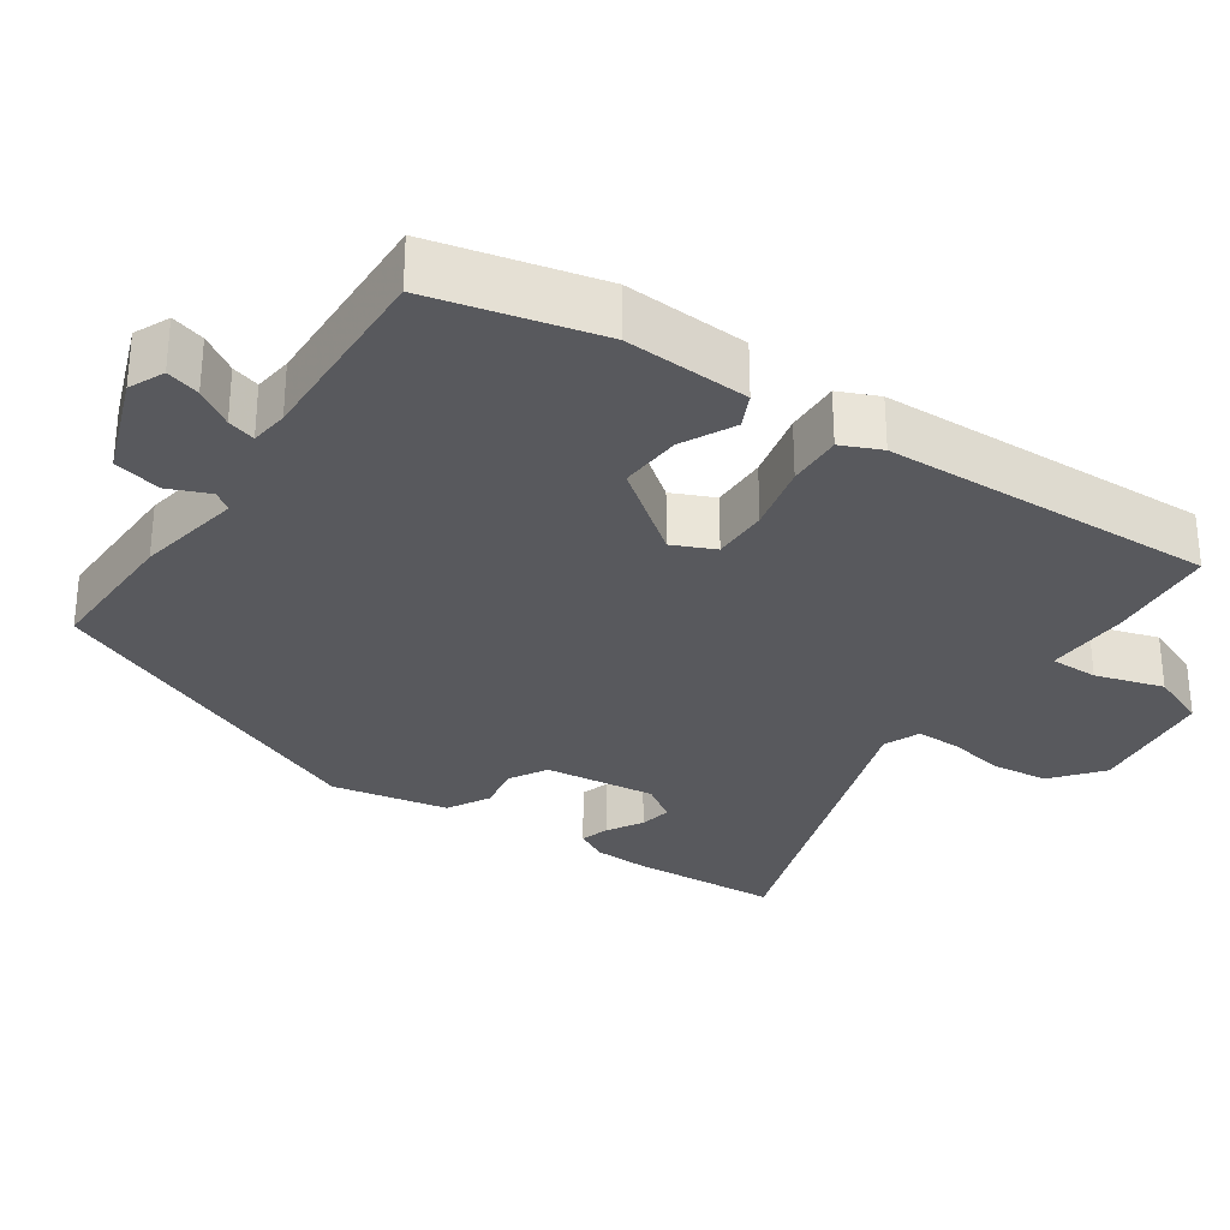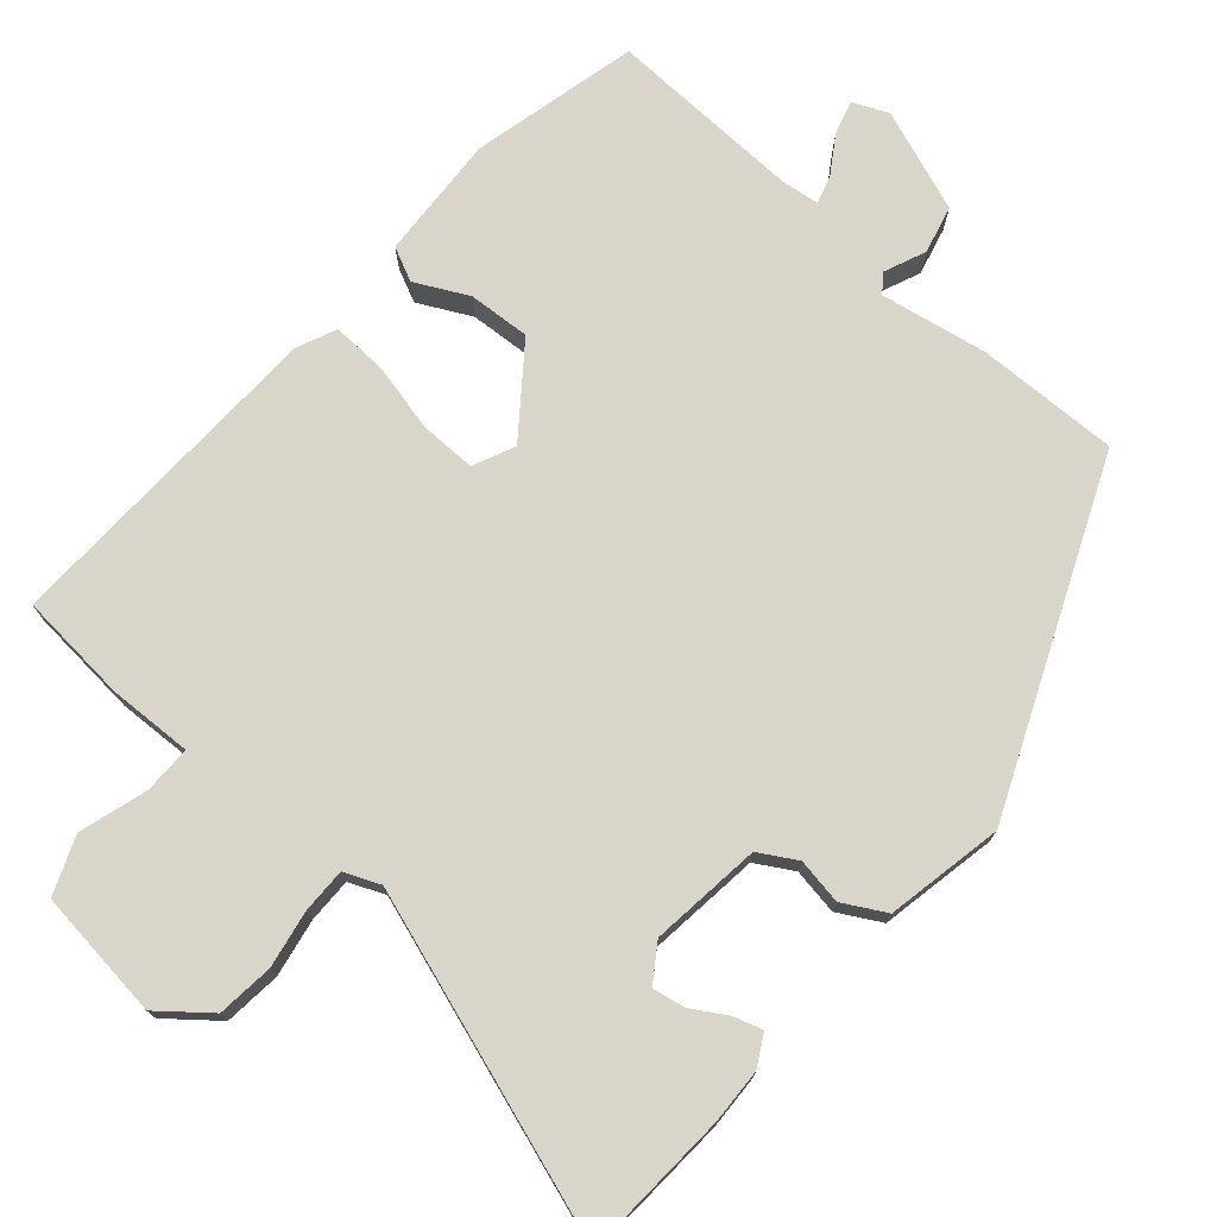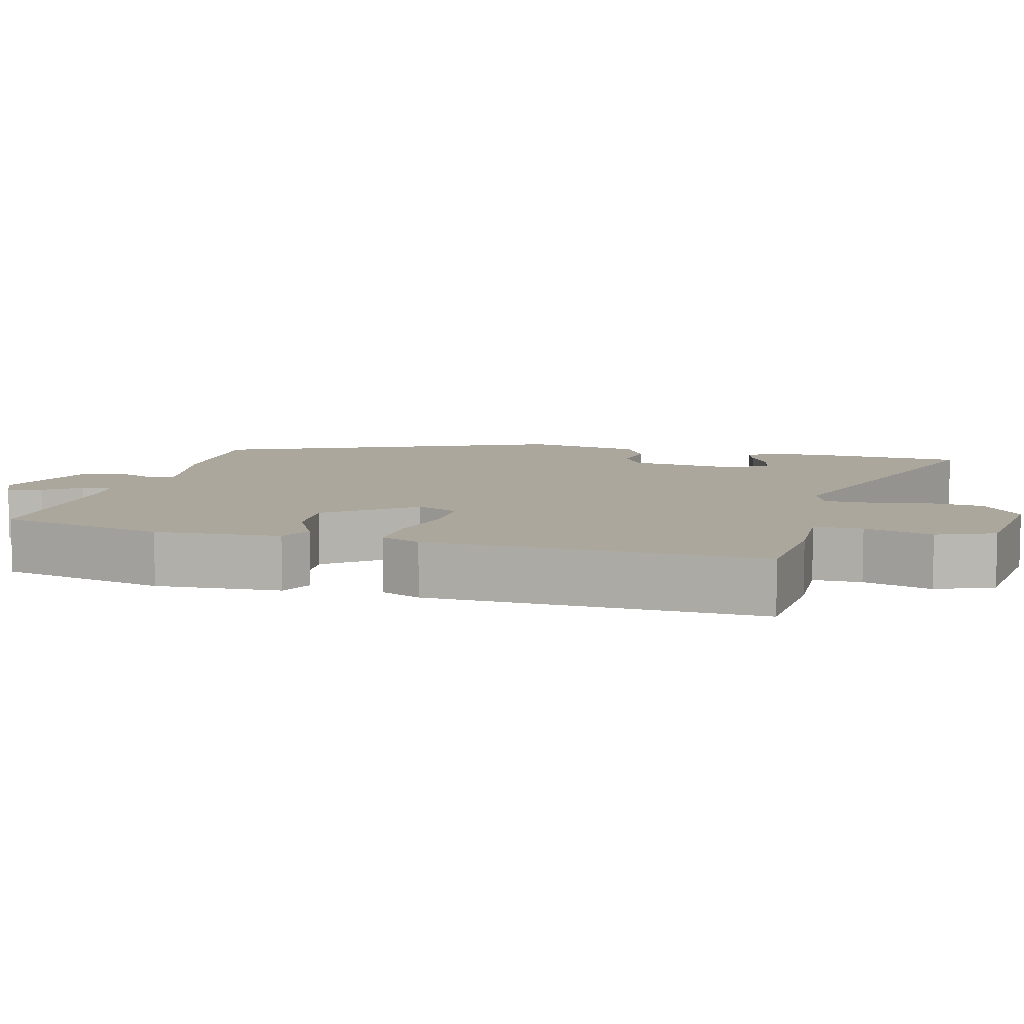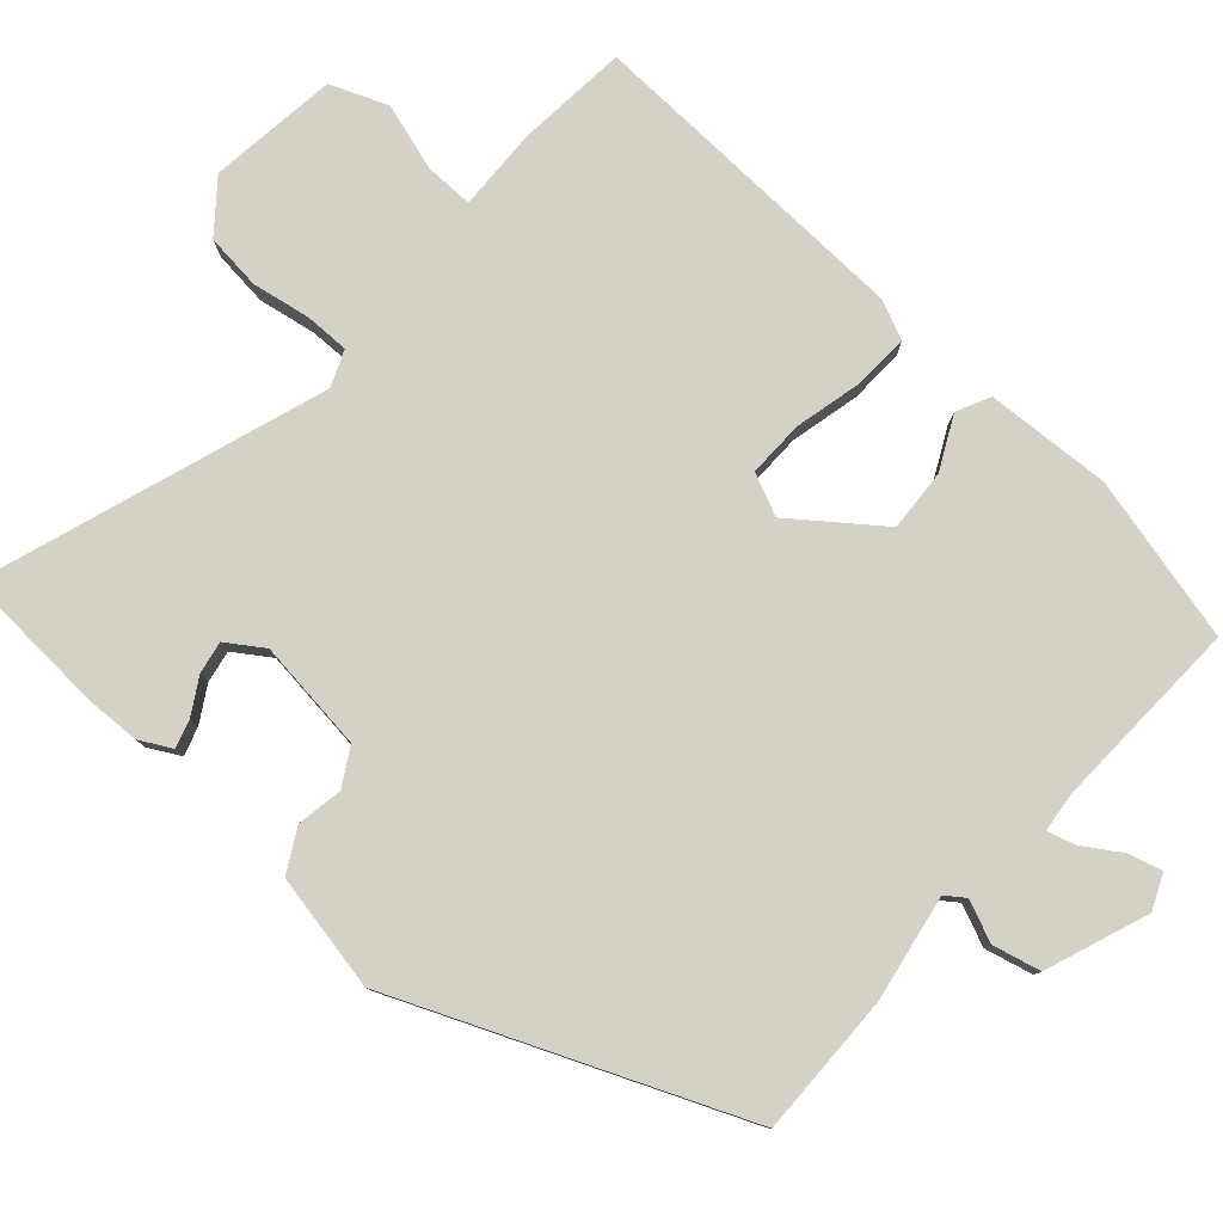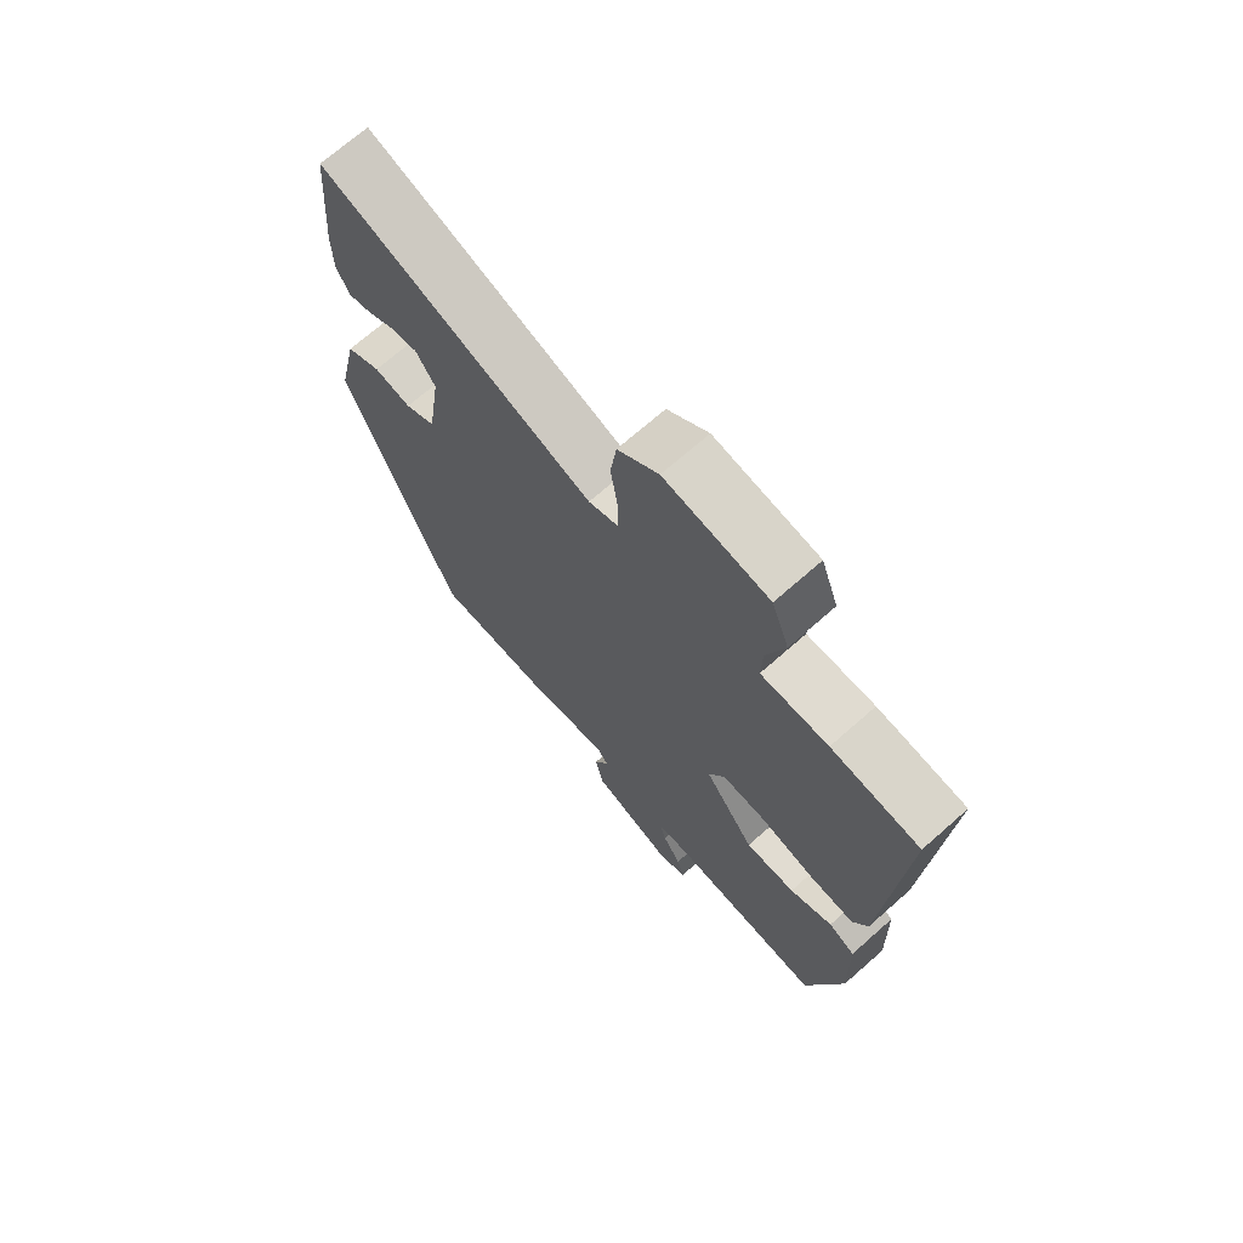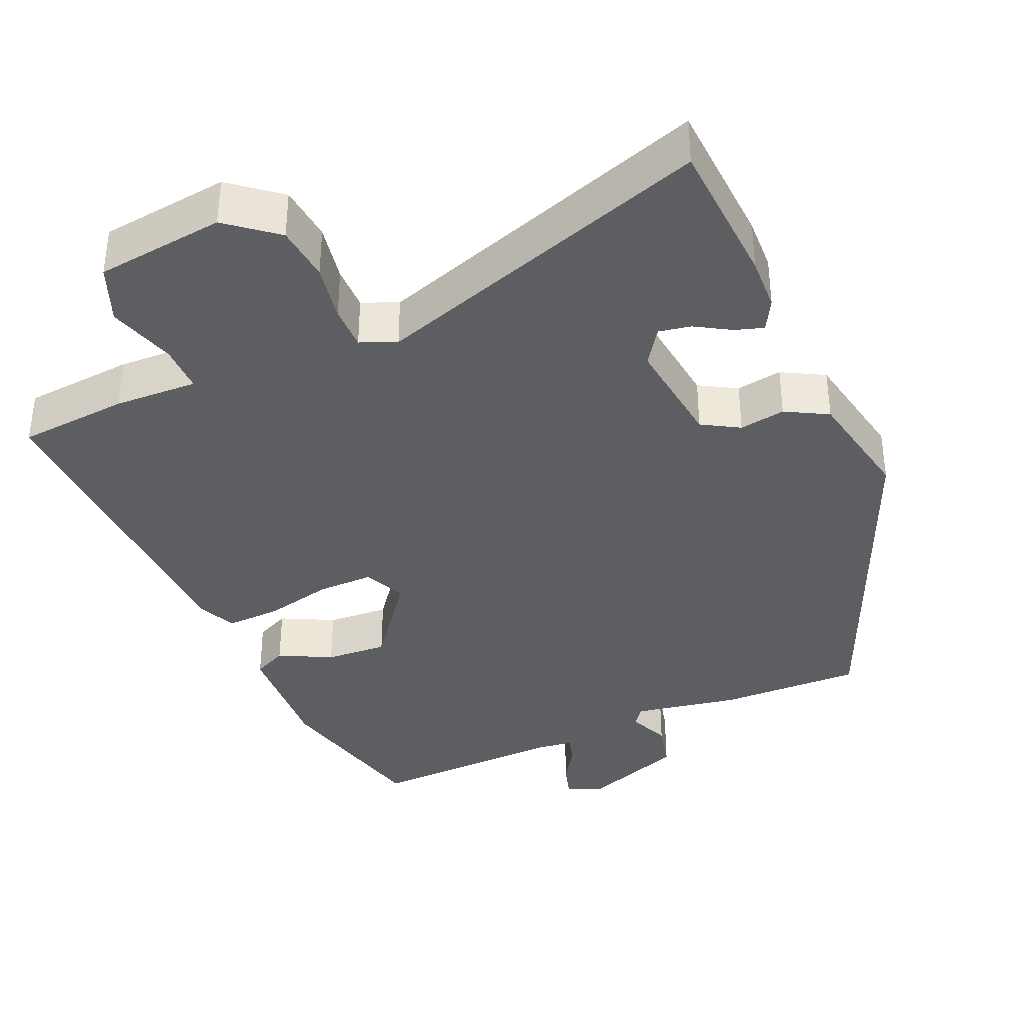
<metadata>
{"format":"obj","ext":"obj","renderer":"f3d","projection":"perspective","resolution":1024,"background":"white","views":[{"elev":-30.2,"azim":-125.8,"up":"+Y"},{"elev":74.5,"azim":39.5,"up":"+Y"},{"elev":8.4,"azim":-77.1,"up":"+Y"},{"elev":79.7,"azim":130.4,"up":"+Y"},{"elev":70.3,"azim":-131.4,"up":"+Z"},{"elev":-37.4,"azim":22.0,"up":"+Y"}]}
</metadata>
<code>
v -0.43 0.07 -0.513
v -0.49 0.07 -0.289
v -0.485 0.07 -0.12
v -0.44 0.07 -0.097
v -0.368 0.07 -0.131
v -0.284 0.07 -0.134
v -0.199 0.07 -0.016
v -0.226 0.07 0.04
v -0.302 0.07 0.037
v -0.394 0.07 0.013
v -0.468 0.07 0.008
v -0.493 0.07 0.061
v -0.52 0.07 0.51
v -0.371 0.07 0.527
v -0.258 0.07 0.526
v -0.26 0.07 0.591
v -0.29 0.07 0.682
v -0.261 0.07 0.76
v -0.087 0.07 0.786
v -0.019 0.07 0.734
v -0.009 0.07 0.658
v -0.021 0.07 0.579
v -0.02 0.07 0.519
v 0.029 0.07 0.5
v 0.486 0.07 0.666
v 0.503 0.07 0.464
v 0.502 0.07 0.391
v 0.48 0.07 0.348
v 0.441 0.07 0.359
v 0.393 0.07 0.386
v 0.349 0.07 0.393
v 0.317 0.07 0.343
v 0.339 0.07 0.193
v 0.39 0.07 0.165
v 0.452 0.07 0.177
v 0.51 0.07 0.147
v 0.545 0.07 -0.01
v 0.361 0.07 -0.477
v 0.168 0.07 -0.478
v 0.024 0.07 -0.456
v 0.006 0.07 -0.482
v 0.031 0.07 -0.537
v 0.017 0.07 -0.602
v -0.12 0.07 -0.657
v -0.168 0.07 -0.637
v -0.156 0.07 -0.591
v -0.125 0.07 -0.54
v -0.115 0.07 -0.502
v -0.167 0.07 -0.497
v -0.43 0 -0.513
v -0.49 0 -0.289
v -0.485 0 -0.12
v -0.44 0 -0.097
v -0.368 0 -0.131
v -0.284 0 -0.134
v -0.199 0 -0.016
v -0.226 0 0.04
v -0.302 0 0.037
v -0.394 0 0.013
v -0.468 0 0.008
v -0.493 0 0.061
v -0.52 0 0.51
v -0.371 0 0.527
v -0.258 0 0.526
v -0.26 0 0.591
v -0.29 0 0.682
v -0.261 0 0.76
v -0.087 0 0.786
v -0.019 0 0.734
v -0.009 0 0.658
v -0.021 0 0.579
v -0.02 0 0.519
v 0.029 0 0.5
v 0.486 0 0.666
v 0.503 0 0.464
v 0.502 0 0.391
v 0.48 0 0.348
v 0.441 0 0.359
v 0.393 0 0.386
v 0.349 0 0.393
v 0.317 0 0.343
v 0.339 0 0.193
v 0.39 0 0.165
v 0.452 0 0.177
v 0.51 0 0.147
v 0.545 0 -0.01
v 0.361 0 -0.477
v 0.168 0 -0.478
v 0.024 0 -0.456
v 0.006 0 -0.482
v 0.031 0 -0.537
v 0.017 0 -0.602
v -0.12 0 -0.657
v -0.168 0 -0.637
v -0.156 0 -0.591
v -0.125 0 -0.54
v -0.115 0 -0.502
v -0.167 0 -0.497
f 45 46 47
f 44 45 47
f 43 44 47
f 42 43 47
f 41 42 47
f 40 41 47 48
f 38 39 40
f 37 38 40
f 36 37 40
f 35 36 40
f 34 35 40
f 40 48 49
f 34 40 49
f 33 34 49
f 28 29 30
f 27 28 30
f 26 27 30
f 25 26 30
f 24 25 30 31
f 20 21 22
f 19 20 22
f 18 19 22
f 17 18 22
f 16 17 22
f 15 16 22 23
f 15 23 24
f 14 15 24
f 13 14 24
f 12 13 24
f 11 12 24
f 10 11 24
f 9 10 24
f 3 4 5
f 2 3 5
f 1 2 5
f 49 1 5
f 49 5 6
f 49 6 7
f 33 49 7
f 32 33 7
f 24 31 32
f 9 24 32
f 8 9 32
f 7 8 32
f 96 95 94
f 96 94 93
f 96 93 92
f 96 92 91
f 96 91 90
f 97 96 90 89
f 89 88 87
f 89 87 86
f 89 86 85
f 89 85 84
f 89 84 83
f 98 97 89
f 98 89 83
f 98 83 82
f 79 78 77
f 79 77 76
f 79 76 75
f 79 75 74
f 80 79 74 73
f 71 70 69
f 71 69 68
f 71 68 67
f 71 67 66
f 71 66 65
f 72 71 65 64
f 73 72 64
f 73 64 63
f 73 63 62
f 73 62 61
f 73 61 60
f 73 60 59
f 73 59 58
f 54 53 52
f 54 52 51
f 54 51 50
f 54 50 98
f 55 54 98
f 56 55 98
f 56 98 82
f 56 82 81
f 81 80 73
f 81 73 58
f 81 58 57
f 81 57 56
f 1 50 51 2
f 2 51 52 3
f 3 52 53 4
f 4 53 54 5
f 5 54 55 6
f 6 55 56 7
f 7 56 57 8
f 8 57 58 9
f 9 58 59 10
f 10 59 60 11
f 11 60 61 12
f 12 61 62 13
f 13 62 63 14
f 14 63 64 15
f 15 64 65 16
f 16 65 66 17
f 17 66 67 18
f 18 67 68 19
f 19 68 69 20
f 20 69 70 21
f 21 70 71 22
f 22 71 72 23
f 23 72 73 24
f 24 73 74 25
f 25 74 75 26
f 26 75 76 27
f 27 76 77 28
f 28 77 78 29
f 29 78 79 30
f 30 79 80 31
f 31 80 81 32
f 32 81 82 33
f 33 82 83 34
f 34 83 84 35
f 35 84 85 36
f 36 85 86 37
f 37 86 87 38
f 38 87 88 39
f 39 88 89 40
f 40 89 90 41
f 41 90 91 42
f 42 91 92 43
f 43 92 93 44
f 44 93 94 45
f 45 94 95 46
f 46 95 96 47
f 47 96 97 48
f 48 97 98 49
f 49 98 50 1

</code>
